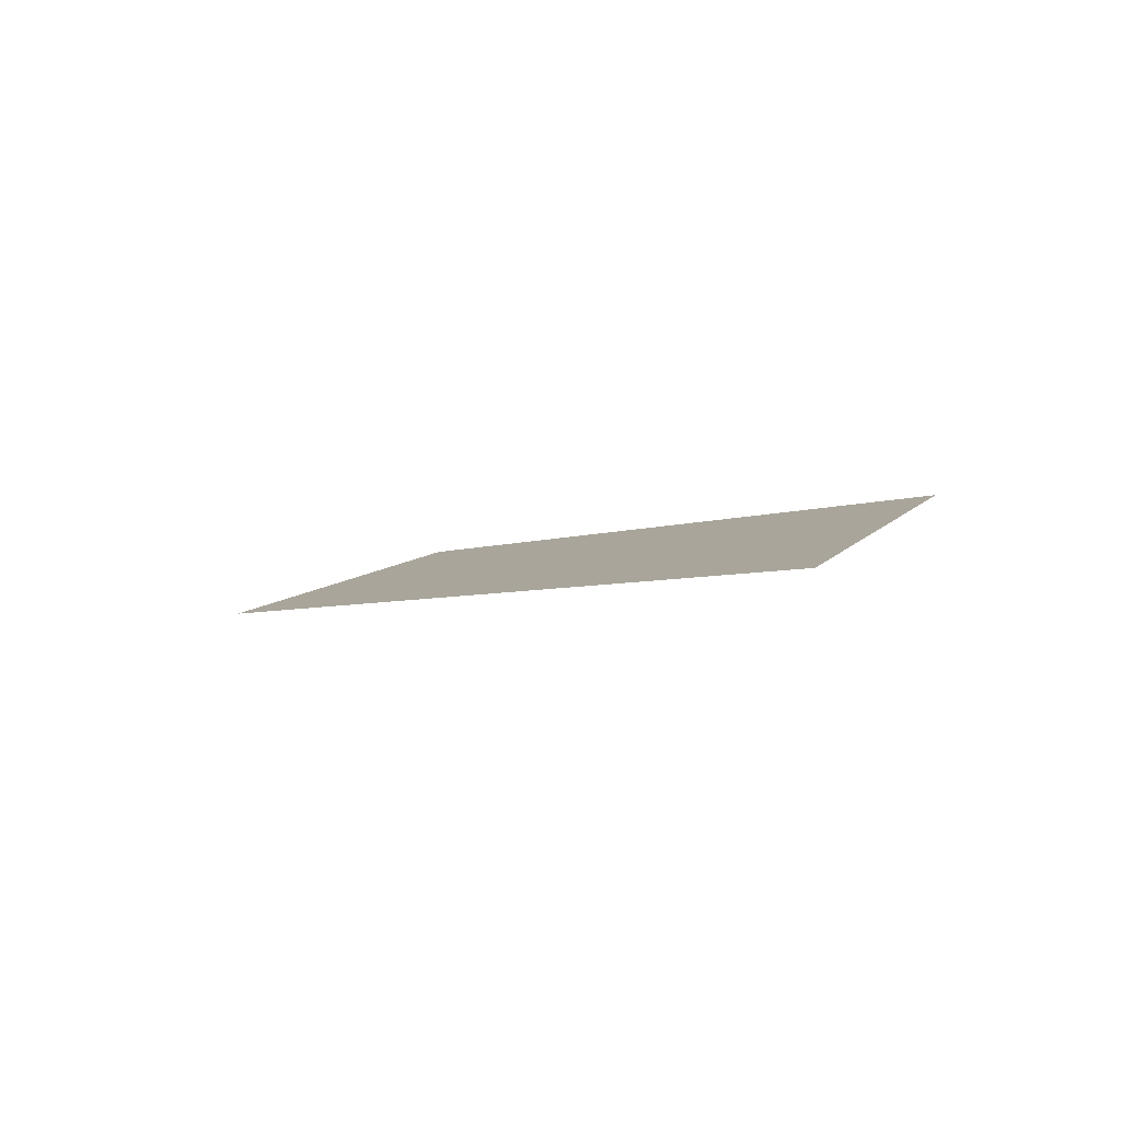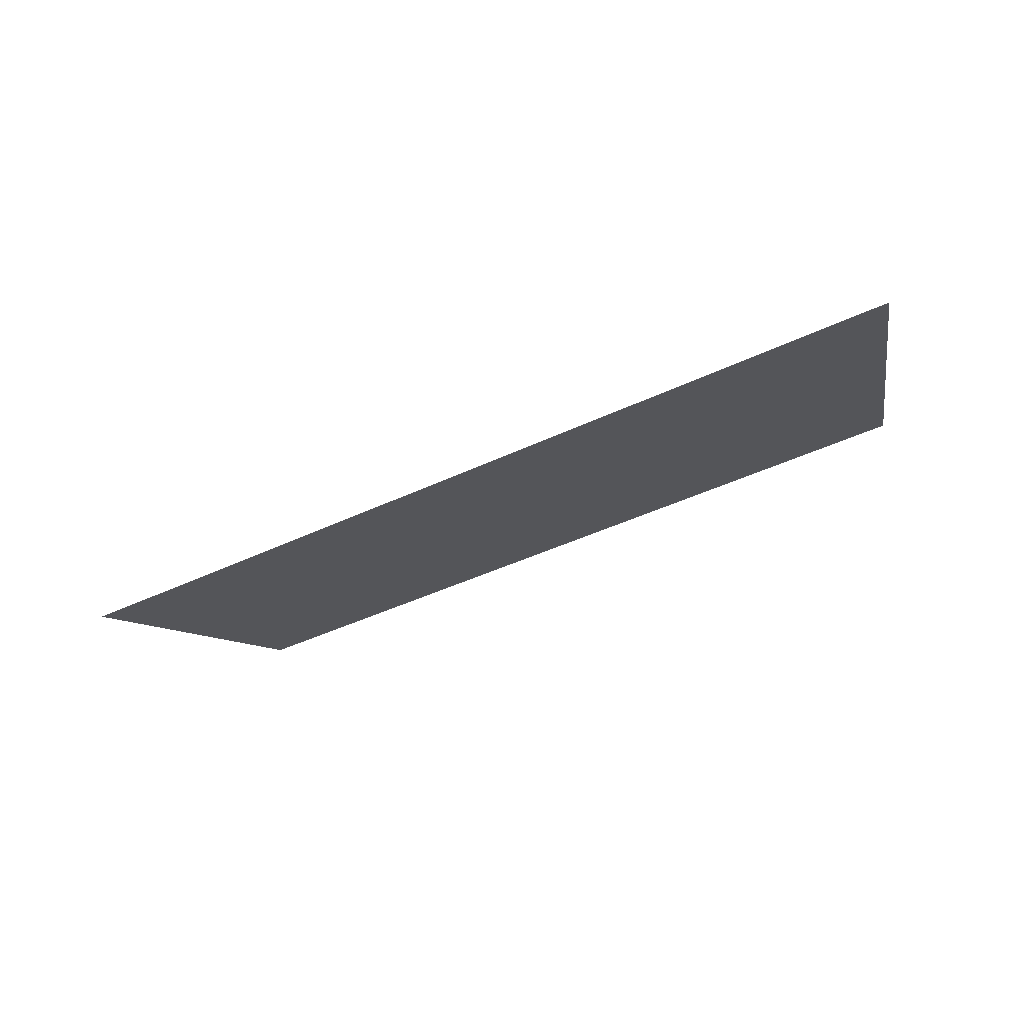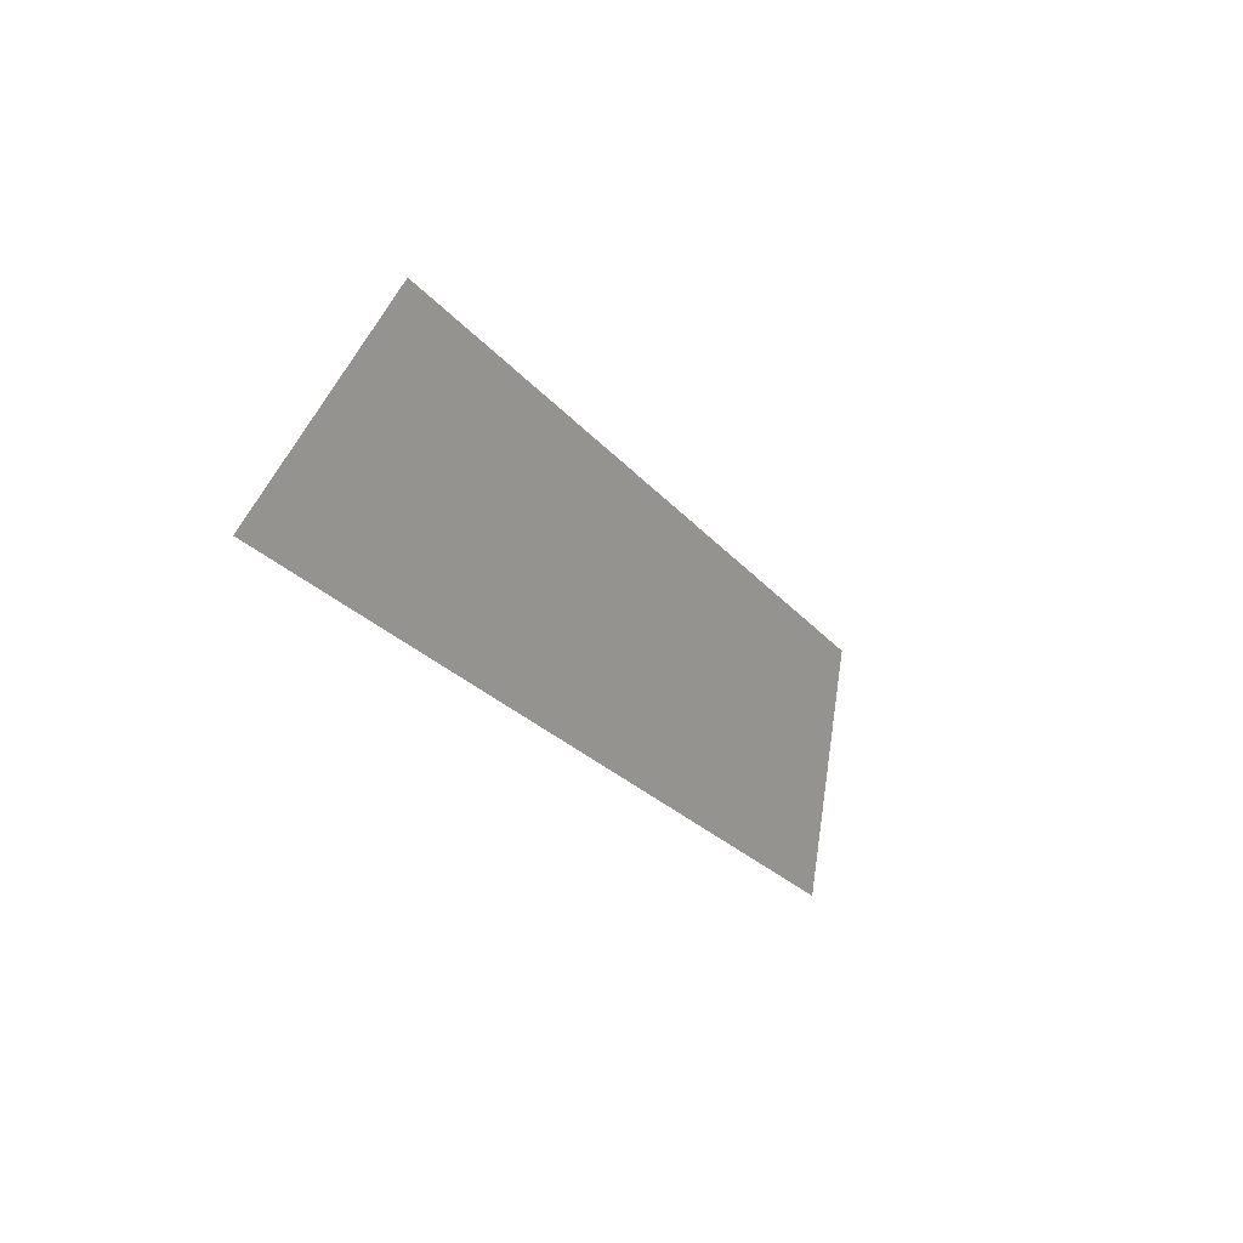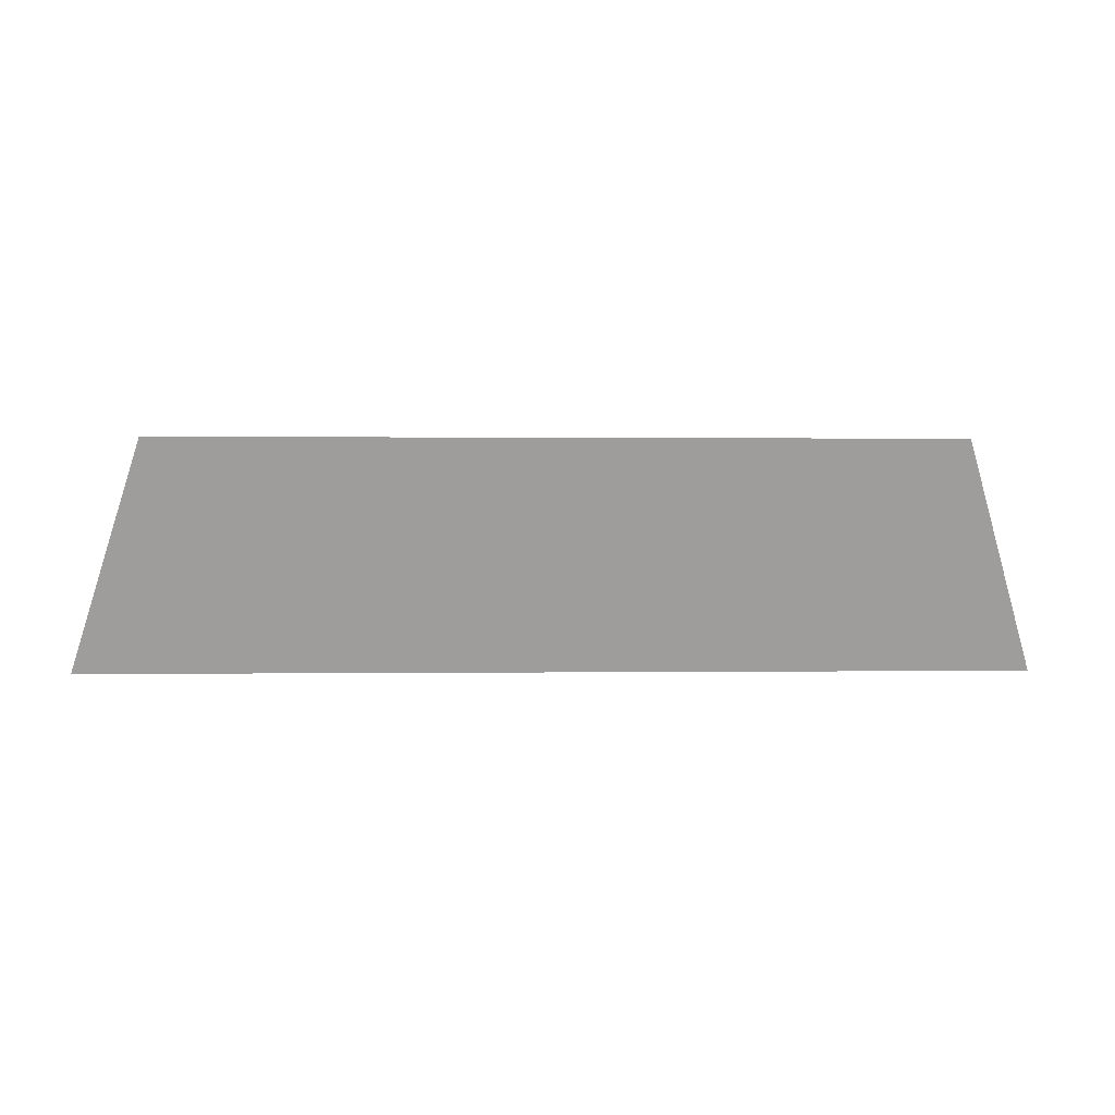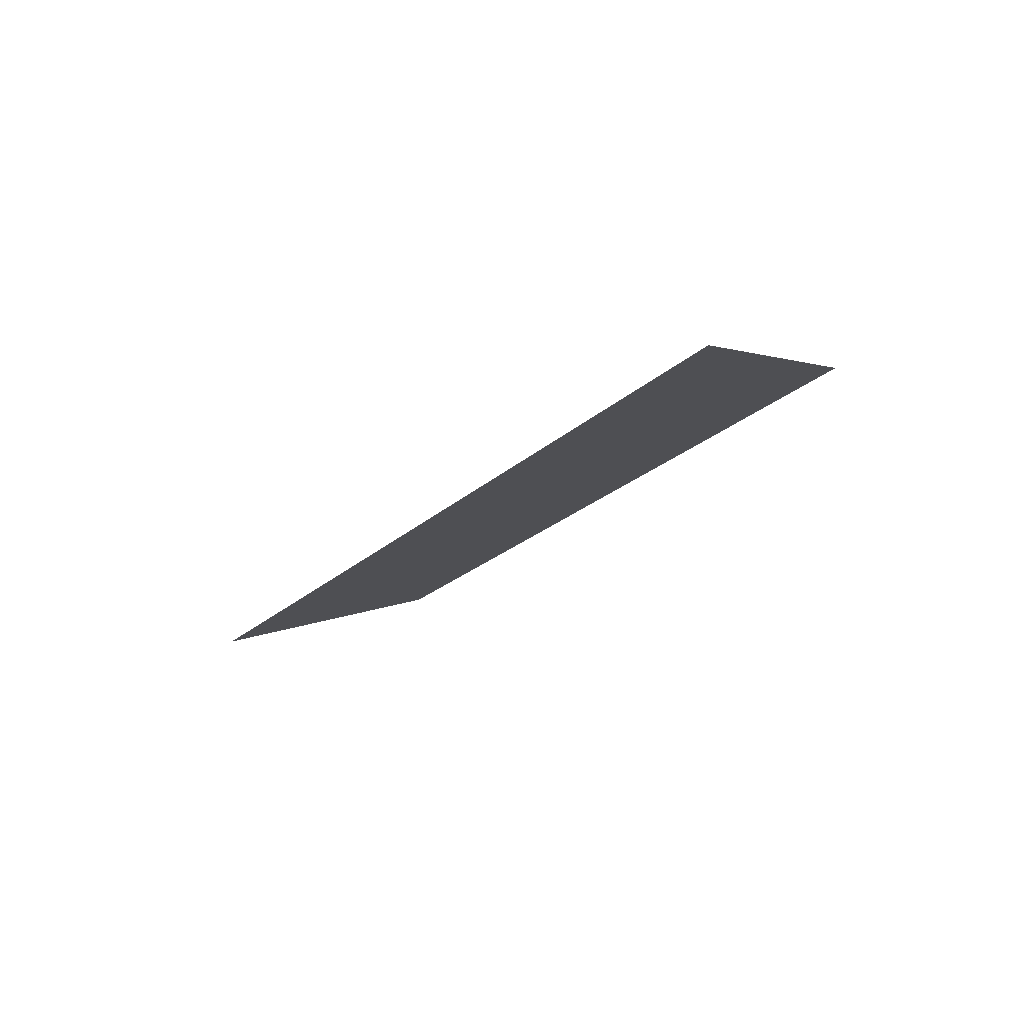
<metadata>
{"format":"obj","ext":"obj","renderer":"f3d","projection":"perspective","resolution":1024,"background":"white","views":[{"elev":-4.3,"azim":52.8,"up":"+Z"},{"elev":-43.1,"azim":29.4,"up":"+Z"},{"elev":-24.3,"azim":-60.9,"up":"+Y"},{"elev":0.7,"azim":-3.0,"up":"+Y"},{"elev":-22.8,"azim":56.5,"up":"+Z"}]}
</metadata>
<code>
o Group10/mesh8/mesh8-geometry#mesh8-geometry
v -0.5368 0.07147 -0.06871
v -0.4611 0.05159 -0.07555
v -0.5437 0.05159 -0.07555
v -0.468 0.07147 -0.06871
f 1 2 3
f 2 1 4
f 3 2 1
f 4 1 2

</code>
